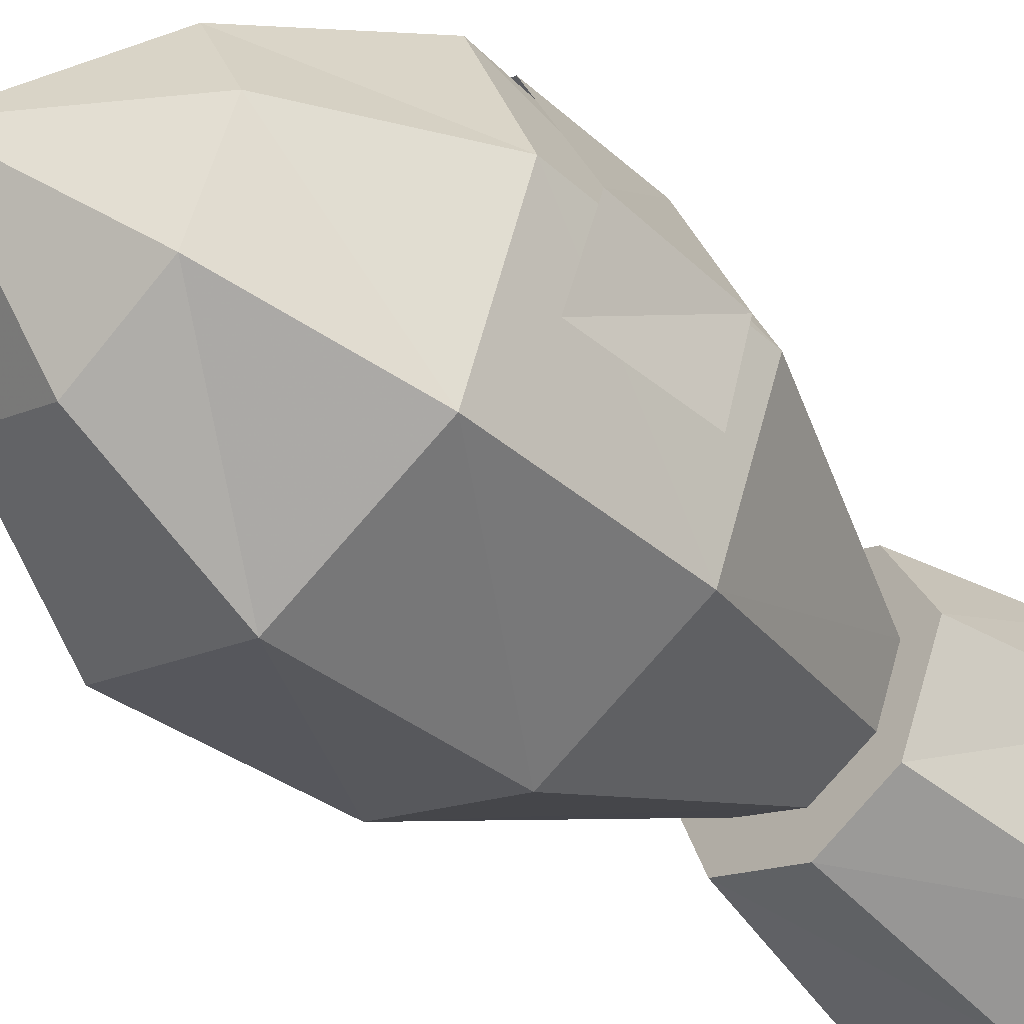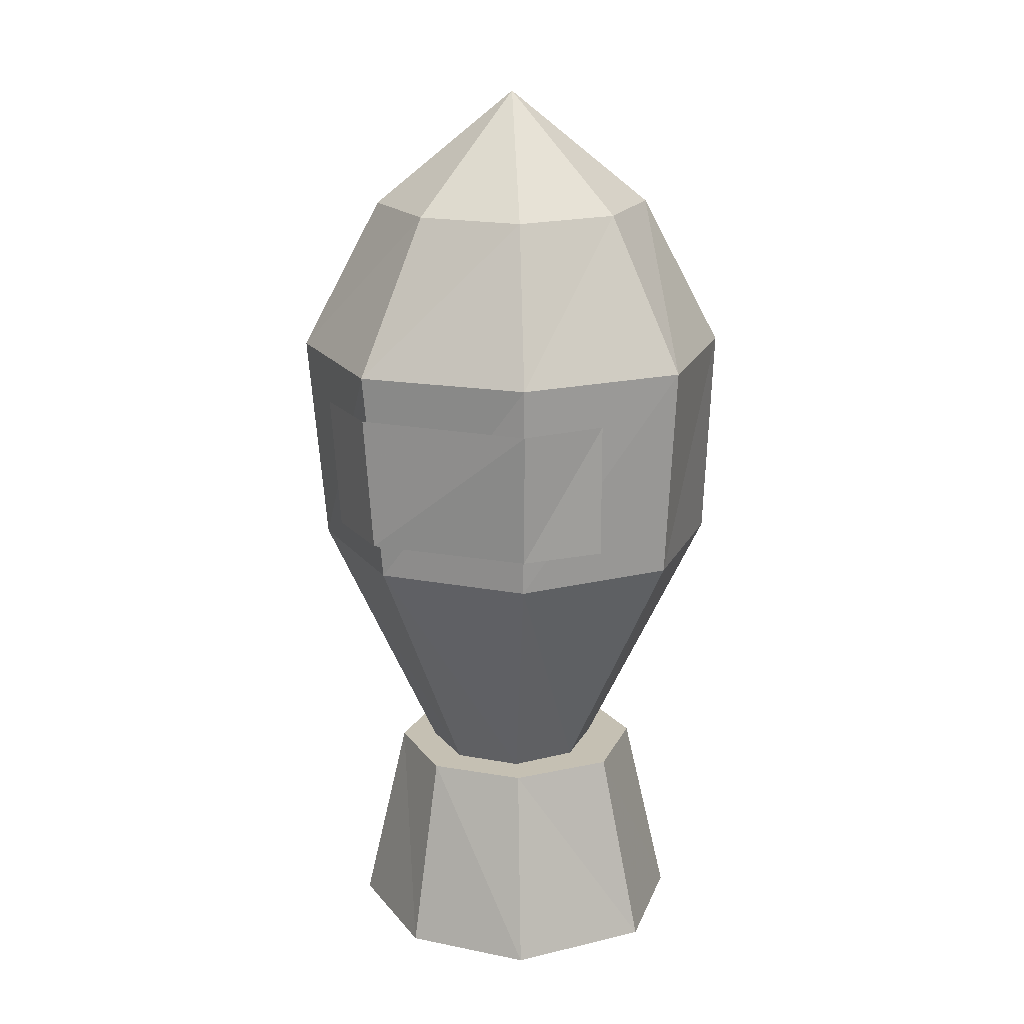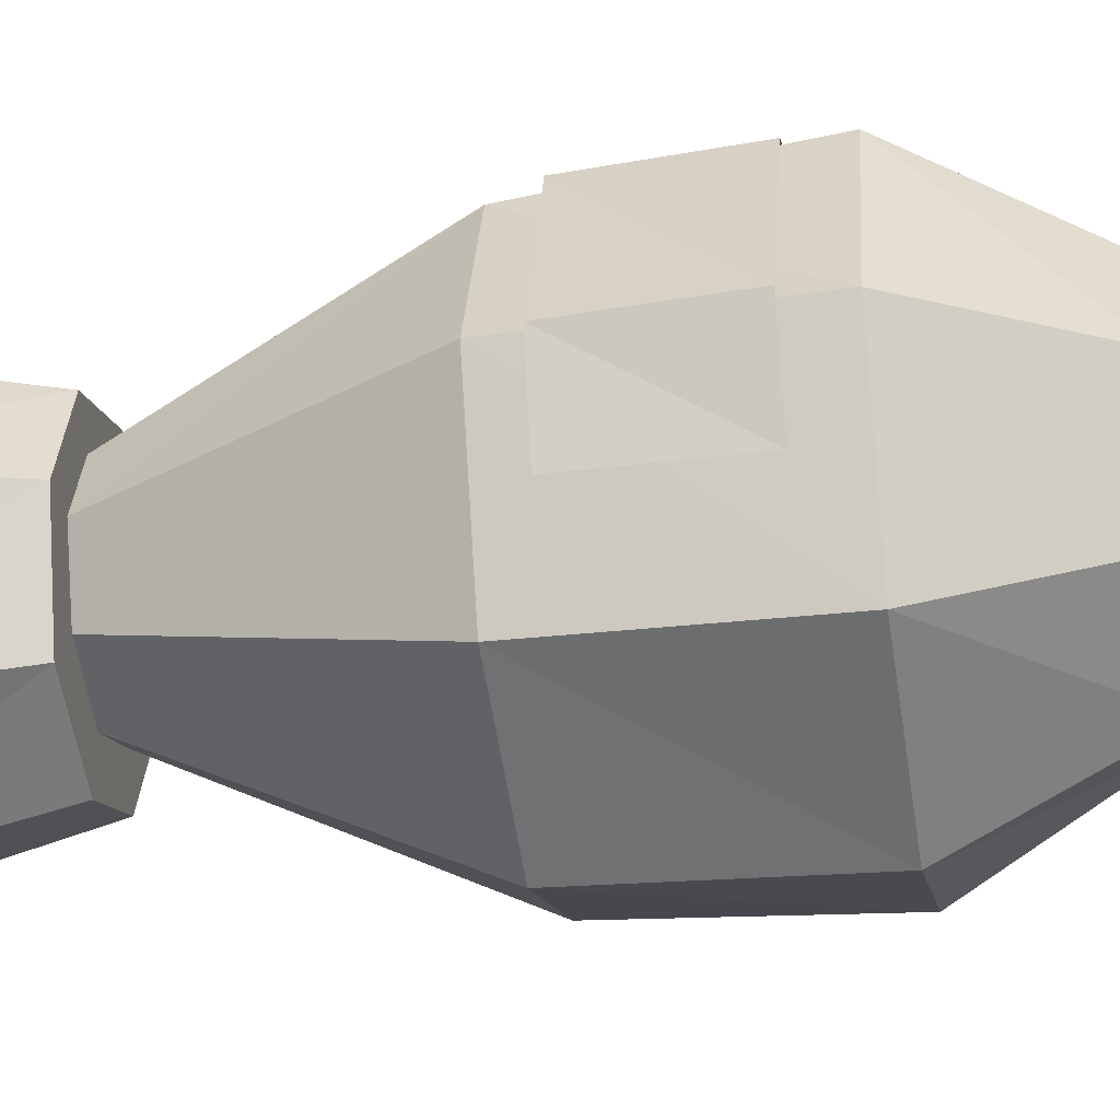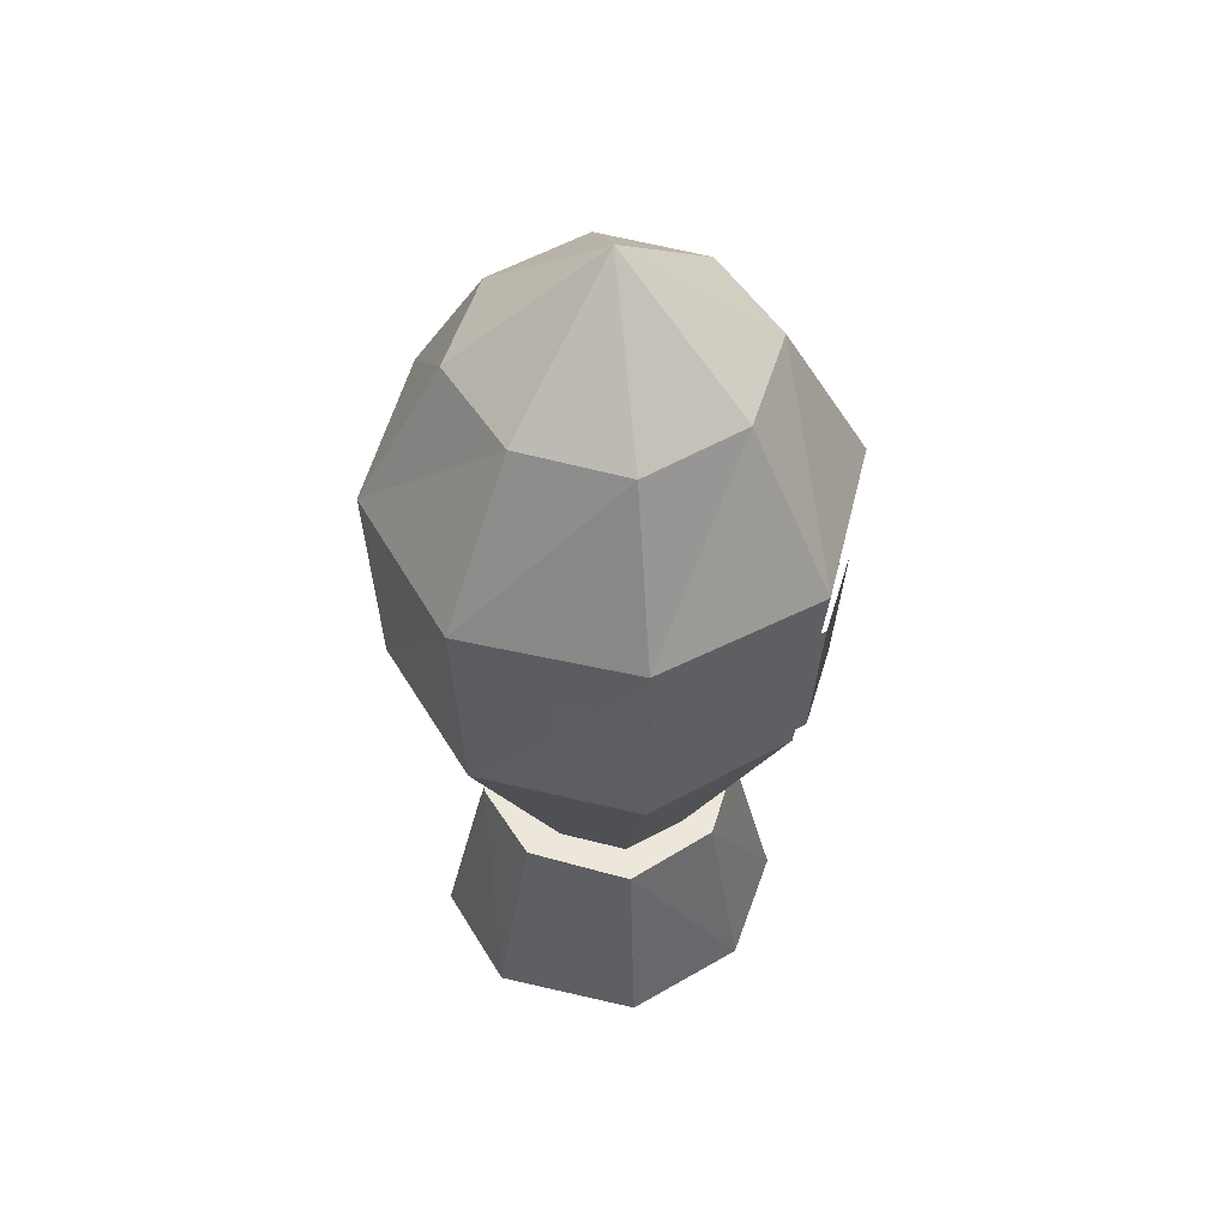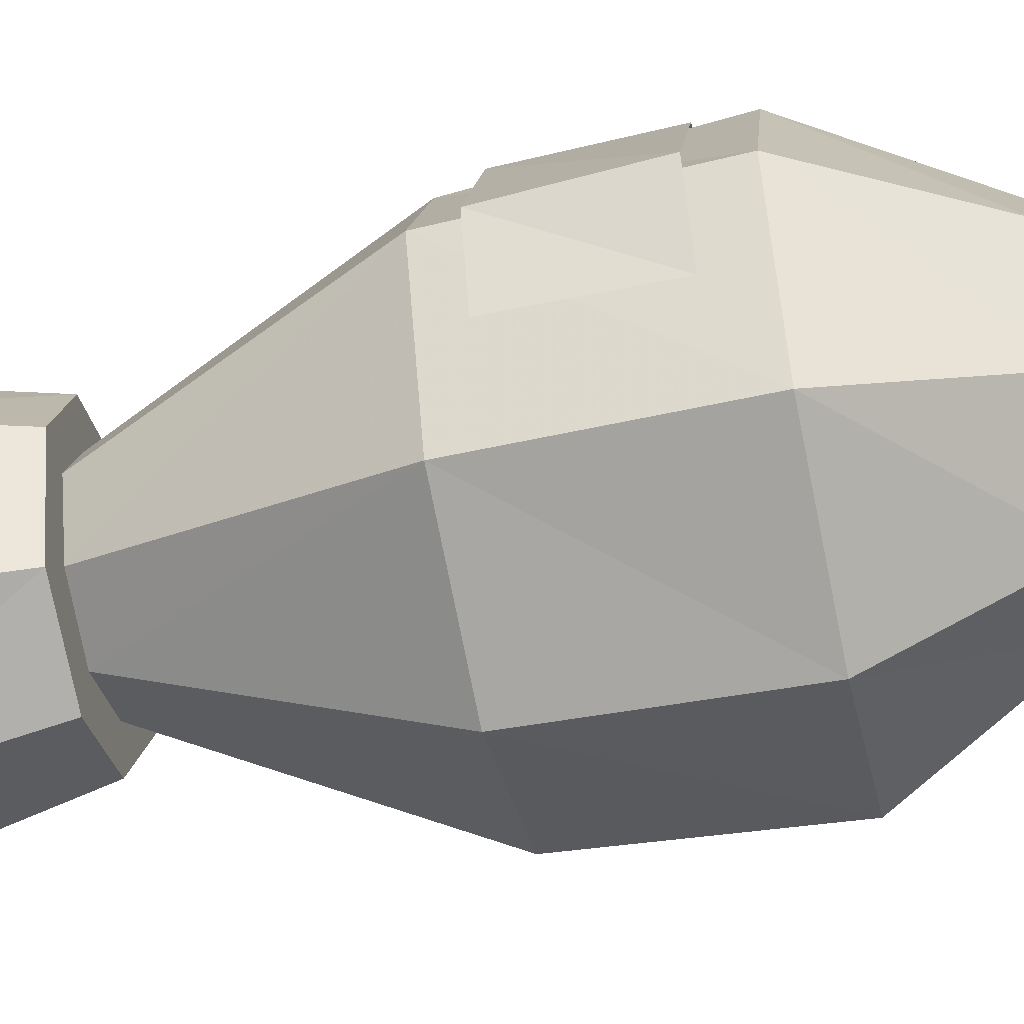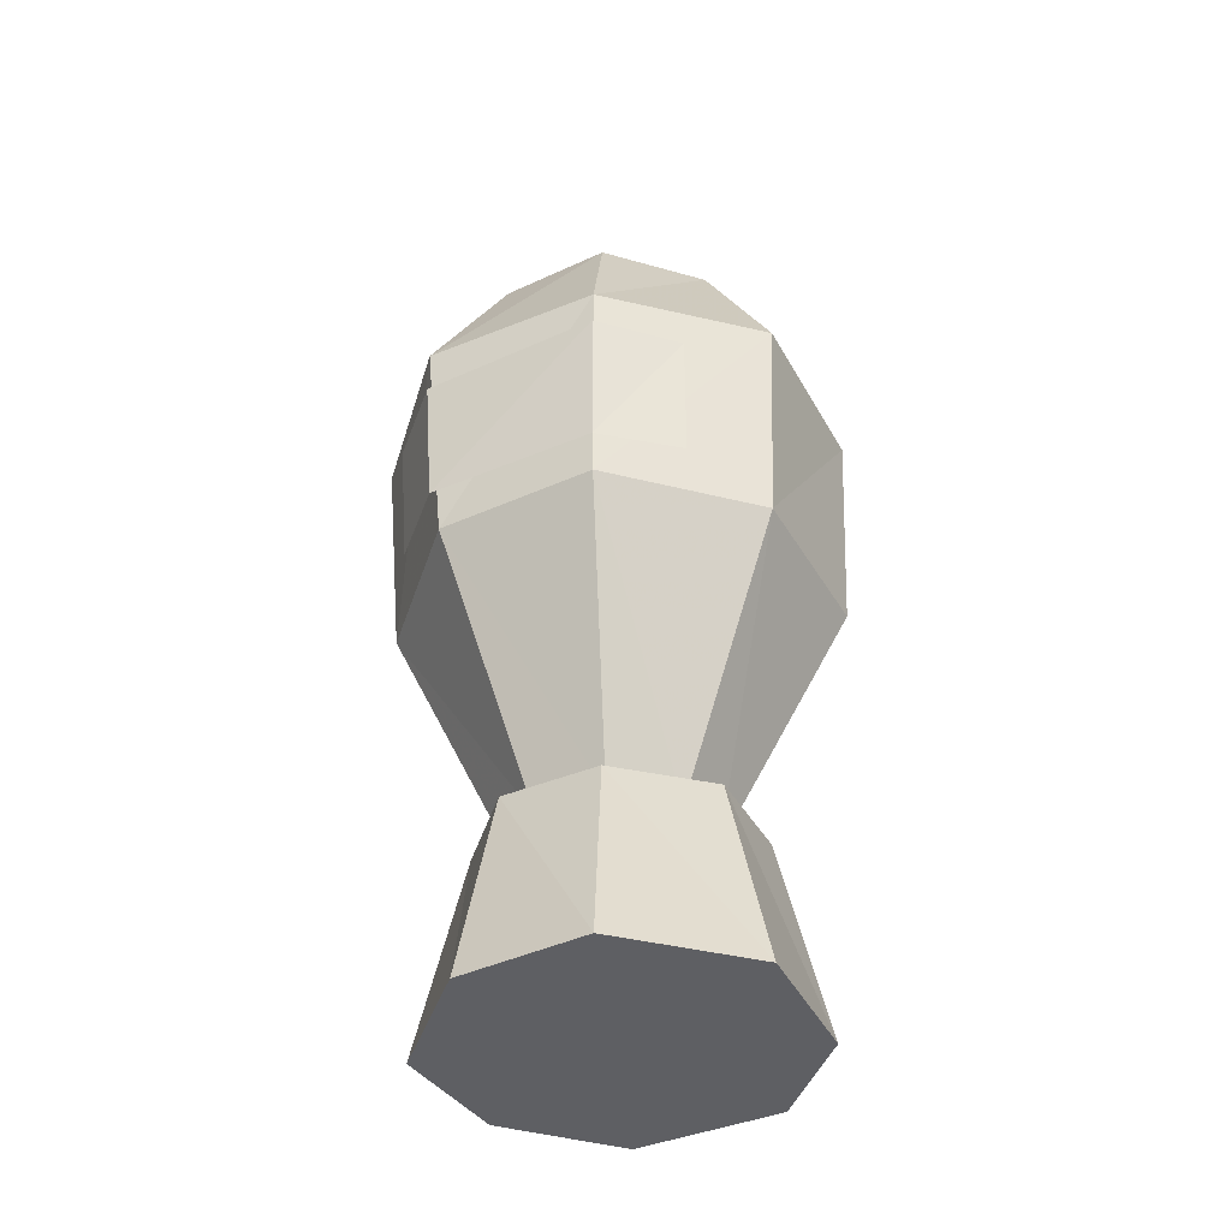
<metadata>
{"format":"obj","ext":"obj","renderer":"f3d","projection":"perspective","resolution":1024,"background":"white","views":[{"elev":-43.0,"azim":45.9,"up":"+Y"},{"elev":18.1,"azim":-93.1,"up":"+Z"},{"elev":-34.3,"azim":-80.5,"up":"+Y"},{"elev":51.7,"azim":82.5,"up":"+Z"},{"elev":-54.5,"azim":-77.6,"up":"+Y"},{"elev":-40.6,"azim":-84.8,"up":"+Z"}]}
</metadata>
<code>
v -0 0.14 -0.33
v -0 0.19 -0.55
v 0.09 0.1 -0.33
v 0.12 0.13 -0.55
v 0.14 0 -0.33
v 0.18 0 -0.55
v 0.09 -0.11 -0.33
v 0.12 -0.15 -0.55
v -0 -0.15 -0.33
v -0 -0.2 -0.55
v -0.1 -0.11 -0.33
v -0.14 -0.15 -0.55
v -0.14 0 -0.33
v -0.2 0 -0.55
v -0.1 0.1 -0.33
v -0.14 0.13 -0.55
v -0.09 0.21 -0.01
v -0.09 0.22 0.14
v -0.18 0.17 -0.01
v -0.18 0.18 0.14
v -0.26 0 0.14
v -0.25 0 -0.01
v -0.22 -0.09 0.14
v -0.22 -0.09 -0.01
v 0.09 0.21 -0.01
v 0.09 0.22 0.14
v 0.18 0.17 -0.01
v 0.18 0.18 0.14
v 0.26 0 0.14
v 0.25 0 -0.01
v 0.22 -0.09 0.14
v 0.22 -0.09 -0.01
v -0 0.1 -0.33
v -0 0.23 -0.05
v -0.07 0.07 -0.33
v -0.17 0.16 -0.05
v -0.1 0 -0.33
v -0.24 0 -0.05
v -0.07 -0.07 -0.33
v -0.17 -0.17 -0.05
v -0 -0.1 -0.33
v -0 -0.24 -0.05
v 0.07 -0.07 -0.33
v 0.17 -0.17 -0.05
v 0.1 0 -0.33
v 0.24 0 -0.05
v 0.07 0.07 -0.33
v 0.17 0.16 -0.05
v -0 0.25 0.19
v 0.18 0.18 0.19
v -0 0.16 0.36
v 0.11 0.11 0.36
v -0 0 0.49
v 0.16 0 0.36
v 0.11 -0.11 0.36
v -0 -0.16 0.36
v -0 -0.25 0.19
v -0.18 -0.18 0.19
v 0.18 -0.18 0.19
v 0.25 0 0.19
v -0.25 0 0.19
v -0.18 0.18 0.19
v -0.11 0.11 0.36
v -0.16 0 0.36
v -0.11 -0.11 0.36
o Node 0
f 3 2 1
f 4 2 3
f 5 4 3
f 6 4 5
f 7 6 5
f 8 6 7
f 9 8 7
f 10 8 9
f 11 10 9
f 12 10 11
f 13 12 11
f 14 12 13
f 15 14 13
f 16 14 15
f 1 16 15
f 2 16 1
f 2 2 1
f 17 2 2
f 17 17 2
f 18 17 17
f 19 18 17
f 20 18 19
f 19 20 19
f 21 20 19
f 22 21 19
f 23 21 22
f 24 23 22
f 24 23 24
f 25 24 24
f 25 24 25
f 26 25 25
f 27 25 26
f 28 27 26
f 27 27 28
f 29 27 28
f 30 27 29
f 31 30 29
f 32 30 31
f 32 32 31
f 33 32 32
f 33 33 32
f 34 33 33
f 35 34 33
f 36 34 35
f 37 36 35
f 38 36 37
f 39 38 37
f 40 38 39
f 41 40 39
f 42 40 41
f 43 42 41
f 44 42 43
f 45 44 43
f 46 44 45
f 47 46 45
f 48 46 47
f 33 48 47
f 48 48 33
f 34 48 33
f 48 48 34
f 49 48 34
f 50 48 49
f 51 50 49
f 52 50 51
f 53 52 51
f 54 52 53
f 53 54 53
f 55 54 53
f 56 55 53
f 57 55 56
f 58 57 56
f 57 57 58
f 40 57 58
f 57 57 40
f 42 57 40
f 57 57 42
f 59 57 42
f 55 57 59
f 59 55 59
f 54 55 59
f 60 54 59
f 52 54 60
f 60 52 60
f 50 52 60
f 46 50 60
f 48 50 46
f 48 48 46
f 42 48 48
f 42 42 48
f 59 42 42
f 44 59 42
f 60 59 44
f 46 60 44
f 46 60 46
f 40 46 46
f 40 46 40
f 58 40 40
f 38 40 58
f 61 38 58
f 36 38 61
f 62 36 61
f 34 36 62
f 62 34 62
f 49 34 62
f 63 49 62
f 51 49 63
f 63 51 63
f 53 51 63
f 63 53 63
f 64 53 63
f 62 64 63
f 64 64 62
f 61 64 62
f 65 64 61
f 58 65 61
f 65 65 58
f 56 65 58
f 65 65 56
f 53 65 56
f 64 65 53
f 64 64 53
f 33 64 64
f 33 33 64
f 35 33 33
f 47 35 33
f 37 35 47
f 47 37 47
f 39 37 47
f 47 39 47
f 41 39 47
f 47 41 47
f 43 41 47
f 45 43 47
f 45 43 45
f 6 45 45
f 6 45 6
f 8 6 6
f 4 6 8
f 10 4 8
f 4 4 10
f 12 4 10
f 4 4 12
f 14 4 12
f 4 4 14
f 16 4 14
f 2 4 16
f 2 2 16
f 5 2 2
f 5 5 2
f 7 5 5
f 3 7 5
f 9 7 3
f 3 9 3
f 11 9 3
f 3 11 3
f 13 11 3
f 3 13 3
f 15 13 3
f 1 15 3

</code>
